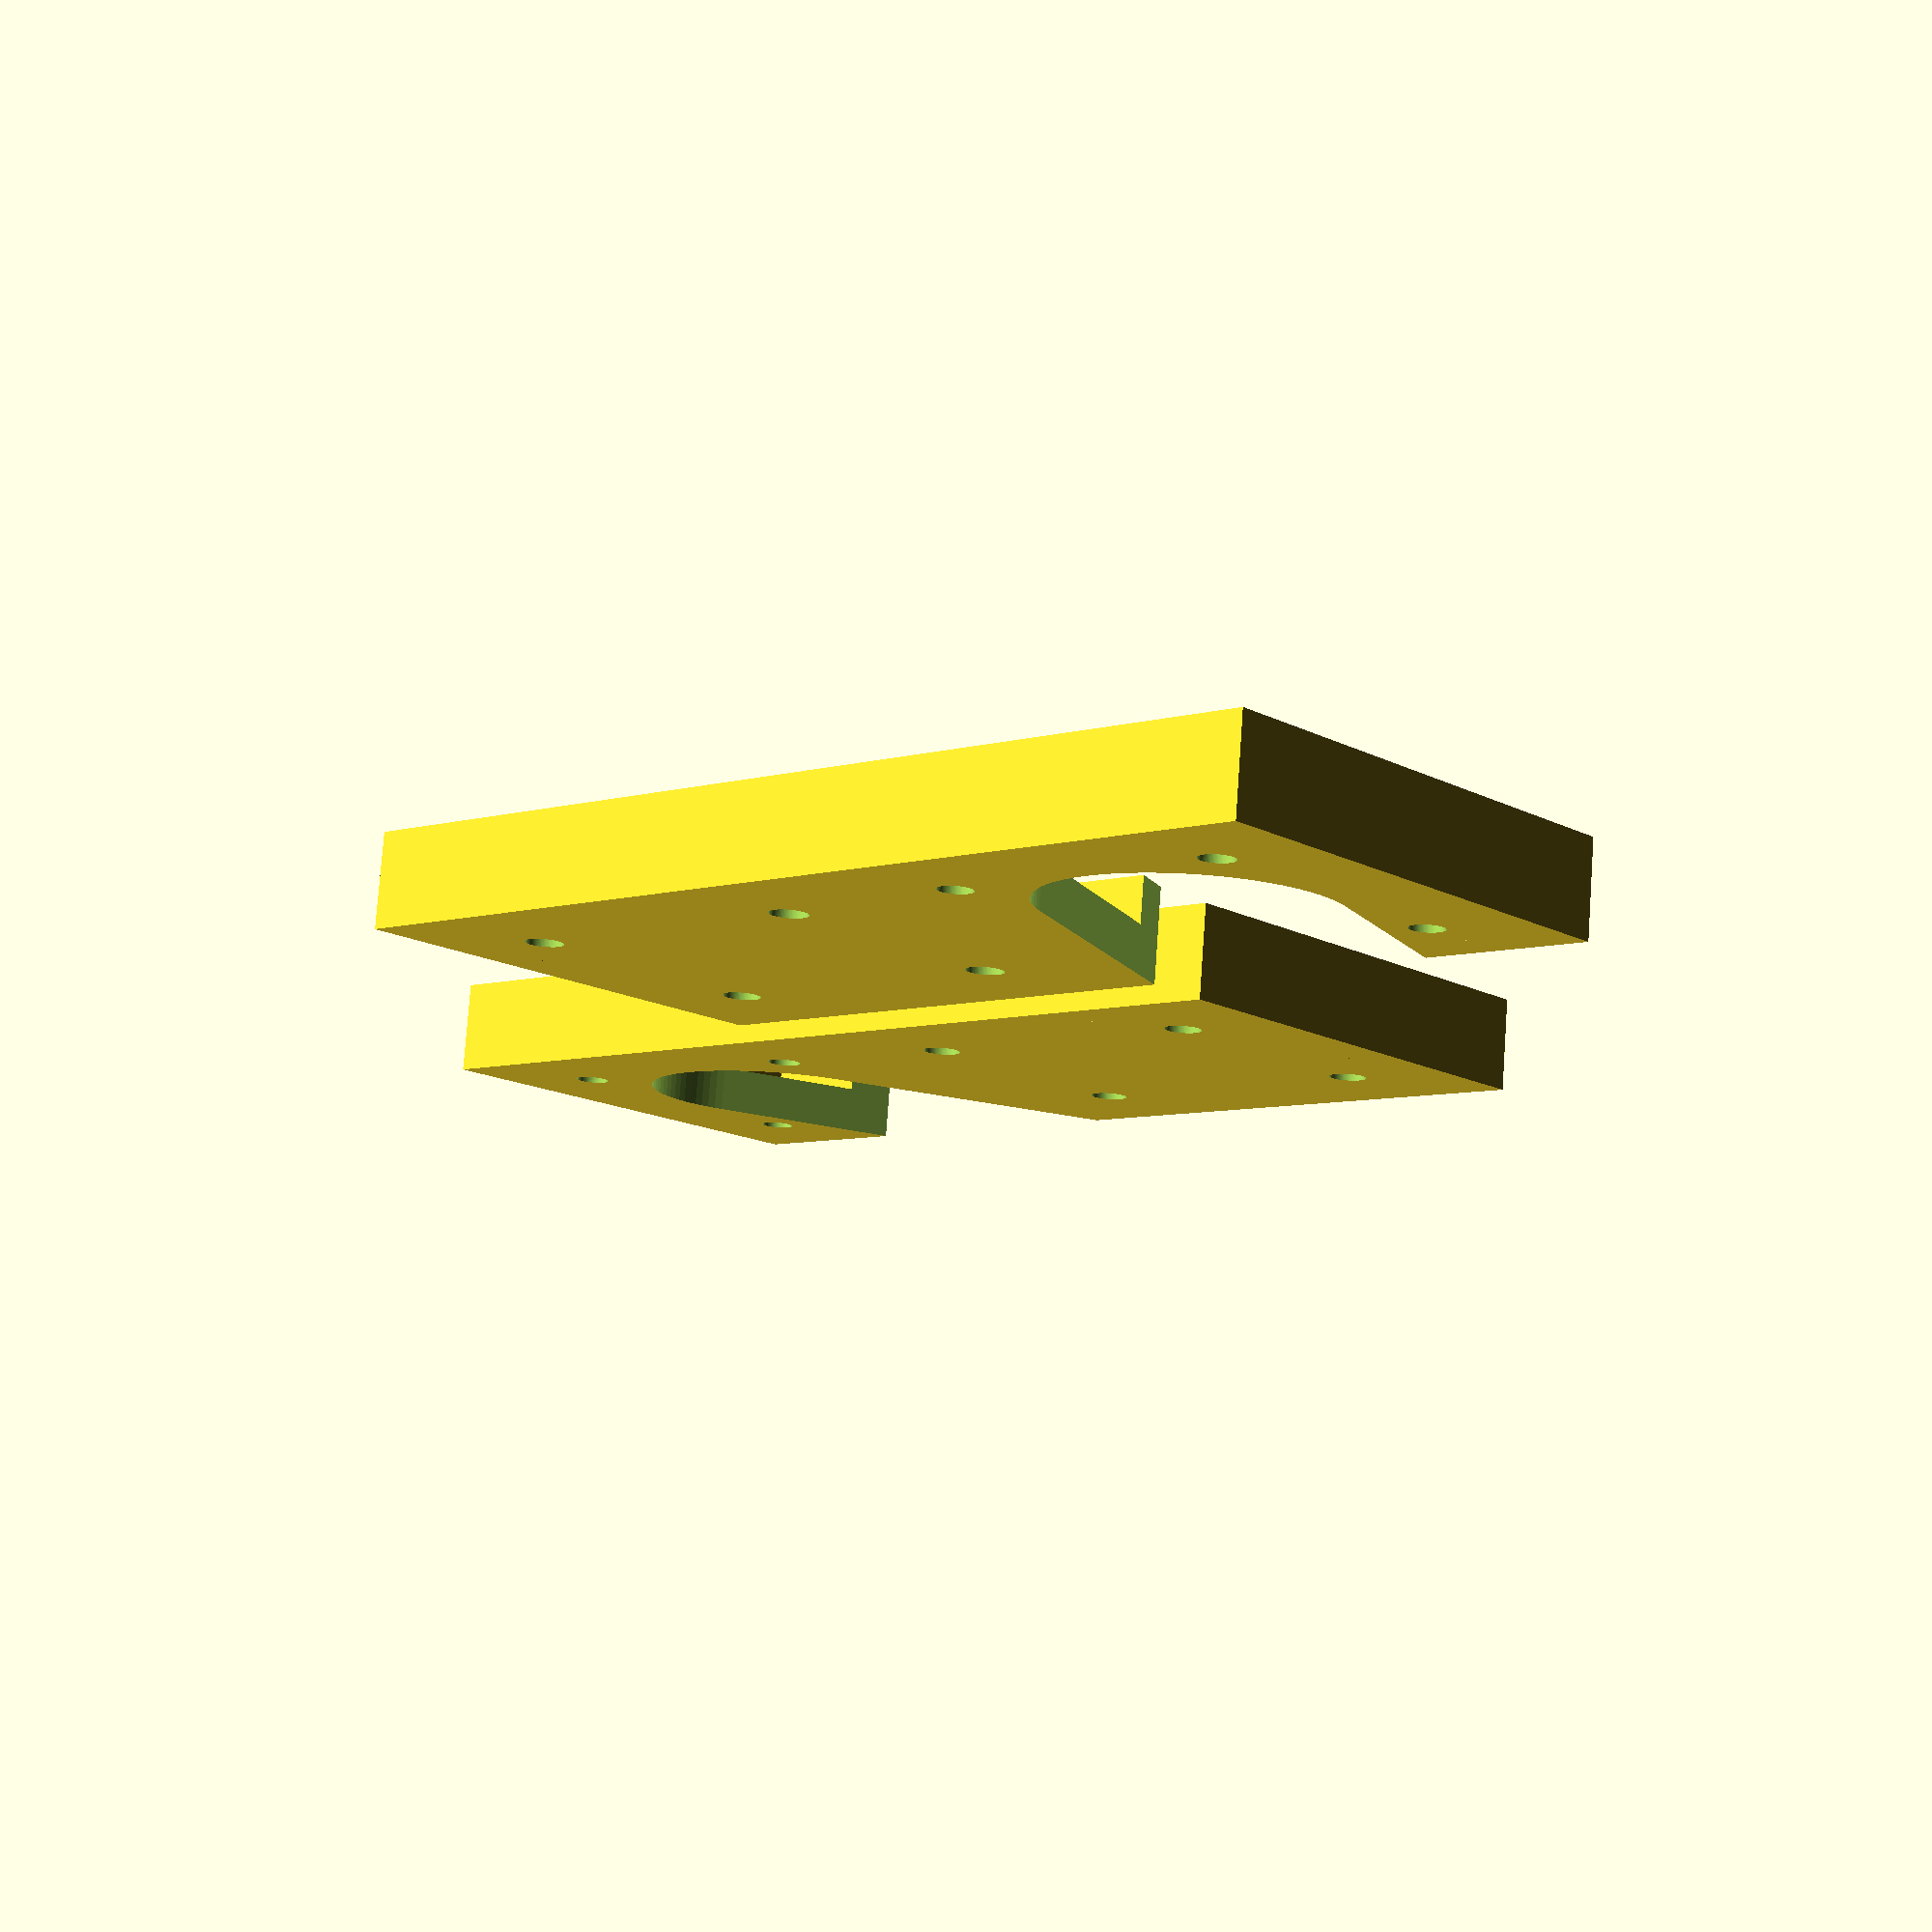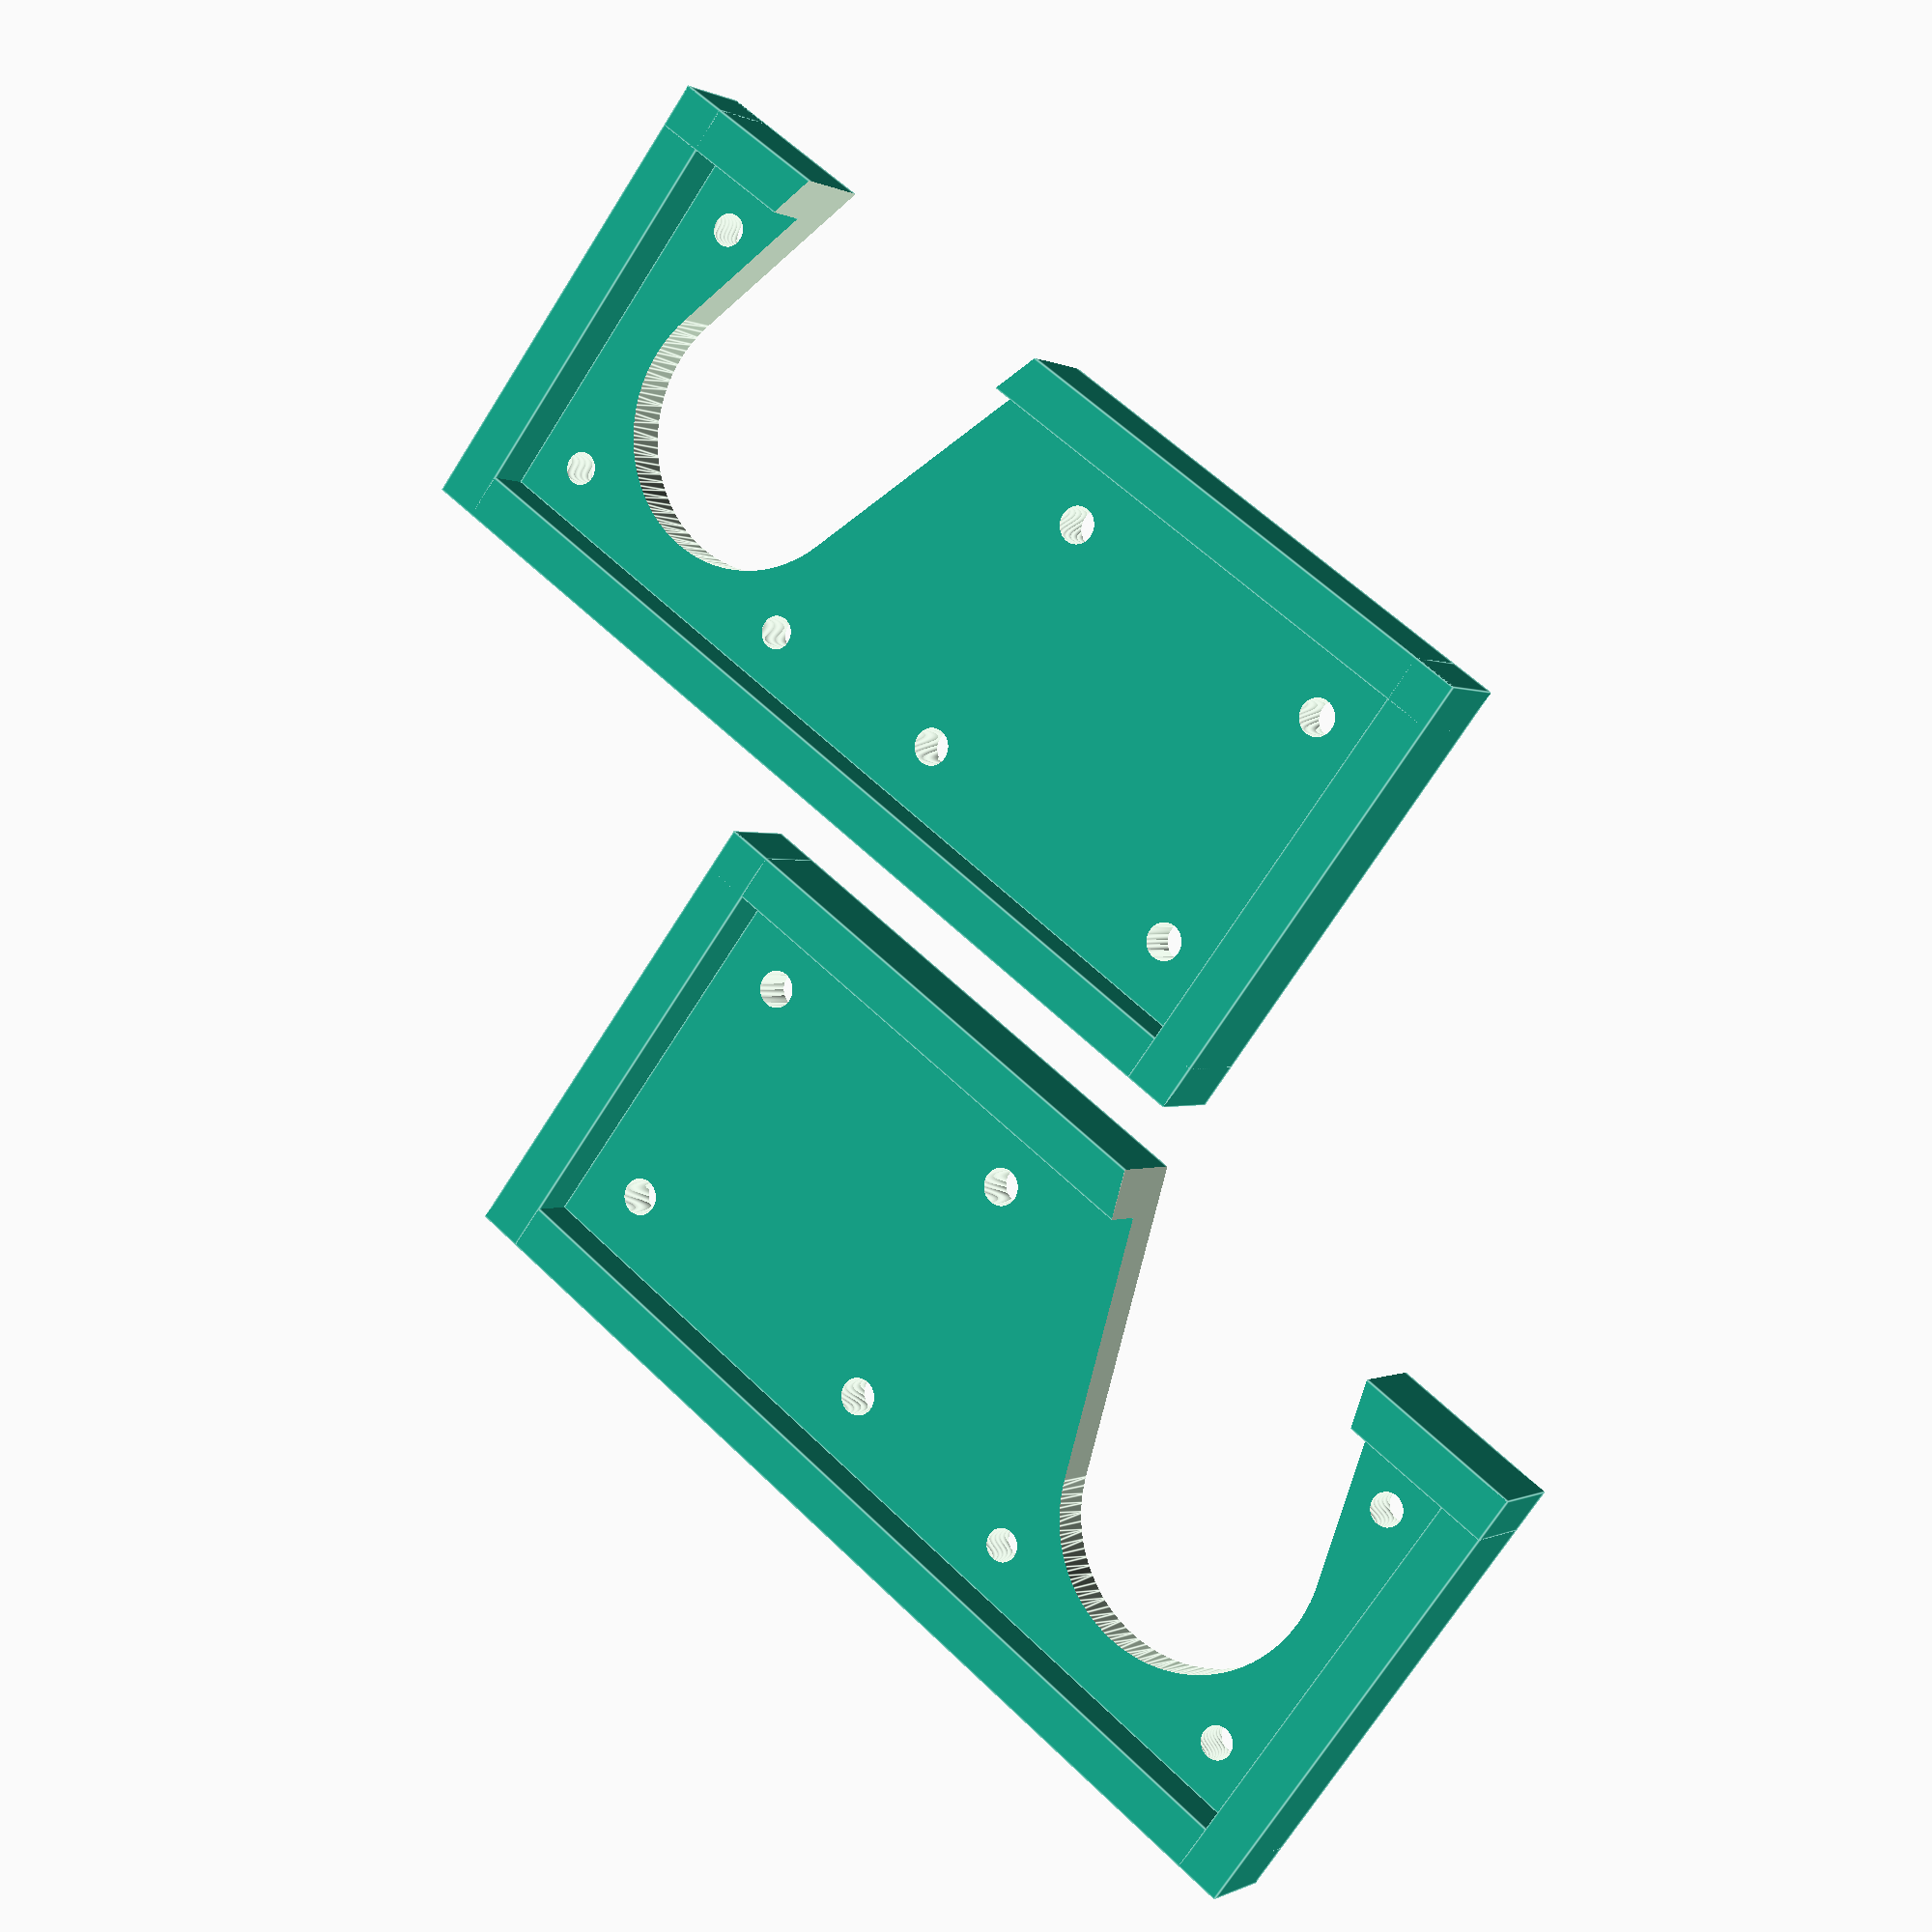
<openscad>
$fn=100;

base_mode = 1; // Base fixation is inside the mount
//base_mode = 2; // Base fixation is outside the mount


loose_slack = 0.3;
tight_slack = 0.1;

mount_thickness = 5;
mount_fixation_hole_diameter = 4;
mount_fixation_hole_border = 5;
mount_inter_space = 2*mount_thickness;

mat_width = 25;
mat_width_slack = 5;

belt_axe_to_axe_length = 450;

nema_width = 42.3;
nema_height = 42.3;
nema_shaft_diameter = 30;
nema_fixation_center_to_center_length = 31;
nema_fixation_hole_diameter = 3;

// calculated
mount_height = nema_height;
nema_hole_to_border_length = (nema_width - nema_fixation_center_to_center_length) / 2;
mount_width = nema_width + mount_inter_space + mat_width + mat_width_slack + 2*mount_fixation_hole_diameter + 2*mount_fixation_hole_border;
mat_middle_x = nema_width + mount_inter_space + mat_width/2 + mount_fixation_hole_diameter + mount_fixation_hole_border;

module nema17_mount() {
    difference() {
        union() {
            // Front holder
            cube([mount_width, mount_height, mount_thickness]);
            
            // Enforcement border
            translate([-mount_thickness, -mount_thickness, 0])
                cube([mount_width + 2*mount_thickness, mount_thickness, 2*mount_thickness]);
            translate([-mount_thickness, -mount_thickness, 0])
                cube([mount_thickness, mount_height + 2*mount_thickness, 2*mount_thickness]);
            translate([-mount_thickness, mount_height, 0])
                cube([mount_width + 2*mount_thickness, mount_thickness, 2*mount_thickness]);
            translate([mount_width, -mount_thickness, 0])
                cube([mount_thickness, mount_height + 2*mount_thickness, 2*mount_thickness]);
            
        }

        // Shaft hole
        hull() {
            translate([nema_width/2, nema_height/2, -1])
                cylinder(d=nema_shaft_diameter, h=2*mount_thickness+2);
            
            translate([mount_width + mat_middle_x - 2*mat_width_slack, mount_height/2 + belt_axe_to_axe_length, -1])
                cylinder(d=nema_shaft_diameter, h=2*mount_thickness+2);
            
            translate([mount_width + mat_middle_x + 4*mat_width_slack, mount_height/2 + belt_axe_to_axe_length, -1])
                cylinder(d=nema_shaft_diameter, h=2*mount_thickness+2);
        }
        
        // Nema fixation holes
        translate([nema_width/2 - nema_fixation_center_to_center_length/2, mount_height - nema_hole_to_border_length, -1]) {
            nema17_fixation_hole();
            translate([0, -nema_fixation_center_to_center_length, 0])
                nema17_fixation_hole();
            translate([nema_fixation_center_to_center_length, 0, 0])
                nema17_fixation_hole();
            translate([nema_fixation_center_to_center_length, -nema_fixation_center_to_center_length, 0])
                nema17_fixation_hole();
        }
        
        // Mount fixation holes
        translate([nema_width + mount_inter_space + mount_fixation_hole_border + mount_fixation_hole_diameter/2, mount_fixation_hole_border + mount_fixation_hole_diameter/2, -1])
            cylinder(d=mount_fixation_hole_diameter, h=2*mount_thickness+2);
        
        translate([nema_width + mount_inter_space + mount_fixation_hole_border + mount_fixation_hole_diameter/2, nema_height - mount_fixation_hole_border - mount_fixation_hole_diameter/2, -1])
            cylinder(d=mount_fixation_hole_diameter, h=2*mount_thickness+2);
        
        translate([mount_width - mount_fixation_hole_border - mount_fixation_hole_diameter/2, mount_fixation_hole_border + mount_fixation_hole_diameter/2, -1])
            cylinder(d=mount_fixation_hole_diameter, h=2*mount_thickness+2);
        
        translate([mount_width - mount_fixation_hole_border - mount_fixation_hole_diameter/2, nema_height - mount_fixation_hole_border - mount_fixation_hole_diameter/2, -1])
            cylinder(d=mount_fixation_hole_diameter, h=2*mount_thickness+2);
        
    }
    
}

module nema17_fixation_hole() {
    cylinder(d=nema_fixation_hole_diameter+2*loose_slack, h=mount_thickness+2);
}

module base_fixation_hole(length = 10) {
    hull() {
        translate([0, mount_fixation_hole_diameter/2, -1]) {
            cylinder(d=mount_fixation_hole_diameter + 2*loose_slack, h=mount_height+2);
        
            translate([0, length - mount_fixation_hole_diameter, 0])
                cylinder(d=mount_fixation_hole_diameter + 2*loose_slack, h=mount_height+2);
        }
    }
}


nema17_mount();

translate([153, -60, 0])
    mirror([1,0,0])
        nema17_mount();
</openscad>
<views>
elev=101.3 azim=41.8 roll=355.9 proj=p view=solid
elev=180.1 azim=217.2 roll=151.9 proj=p view=edges
</views>
